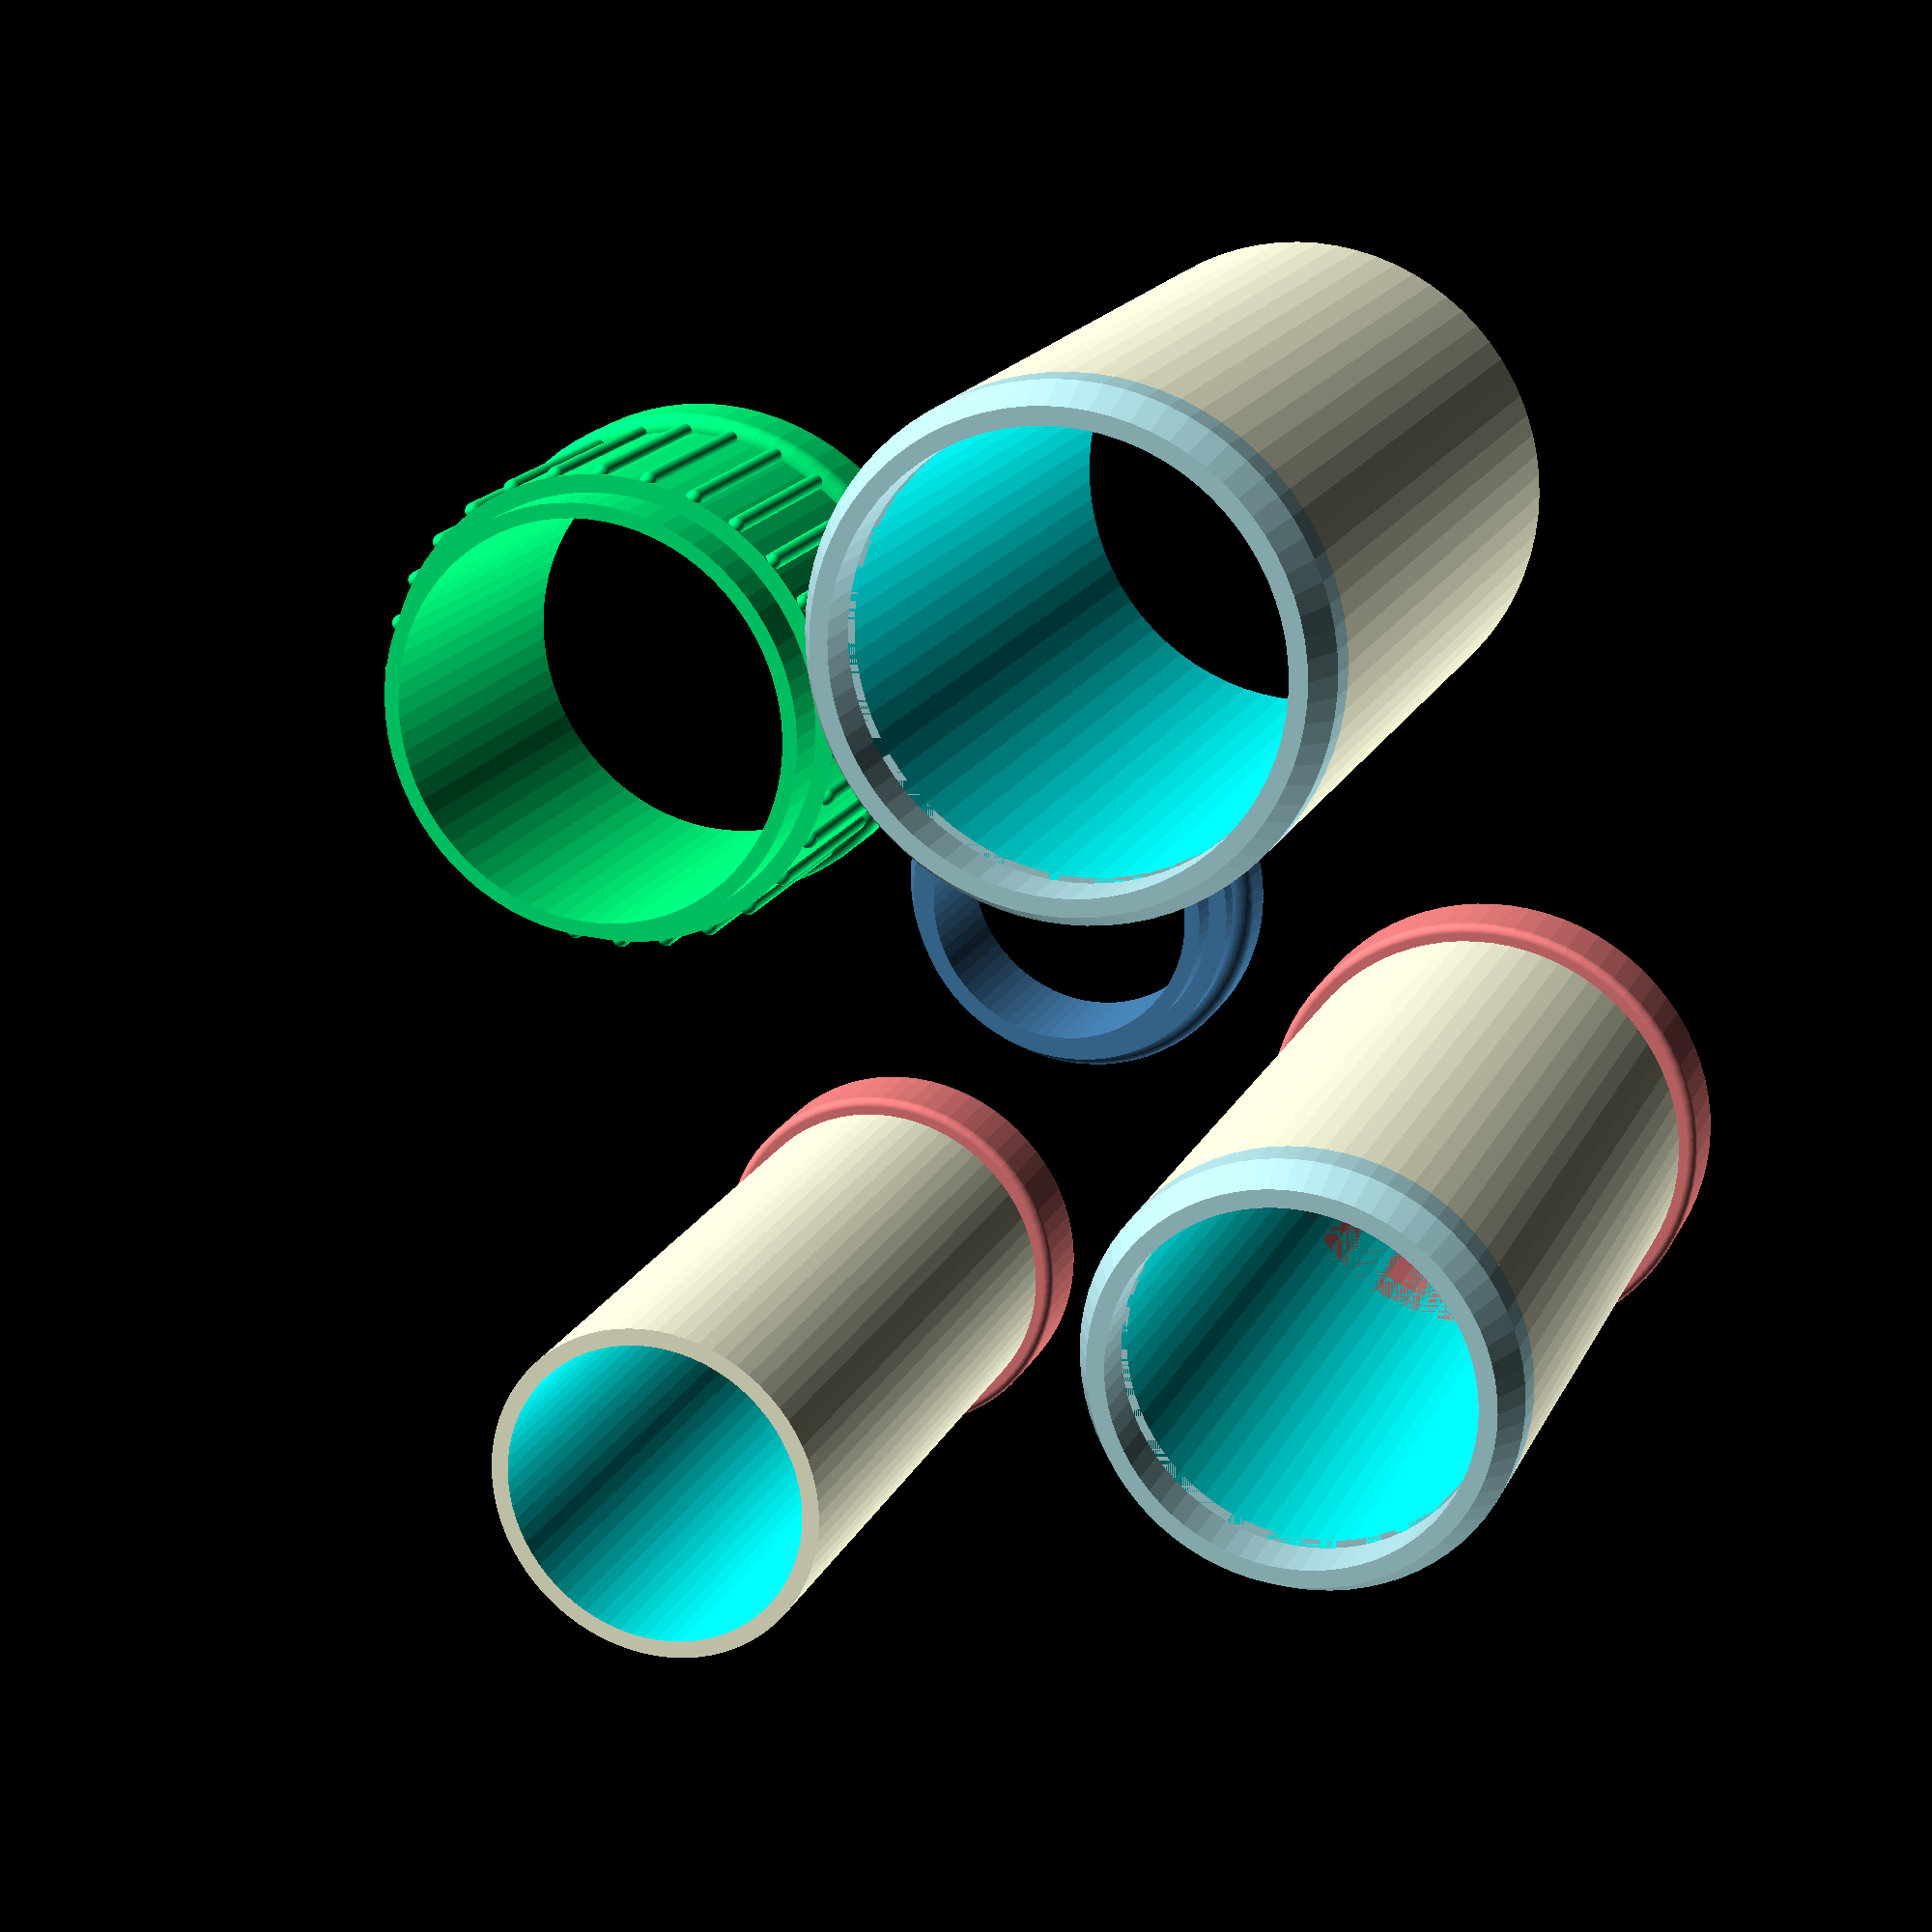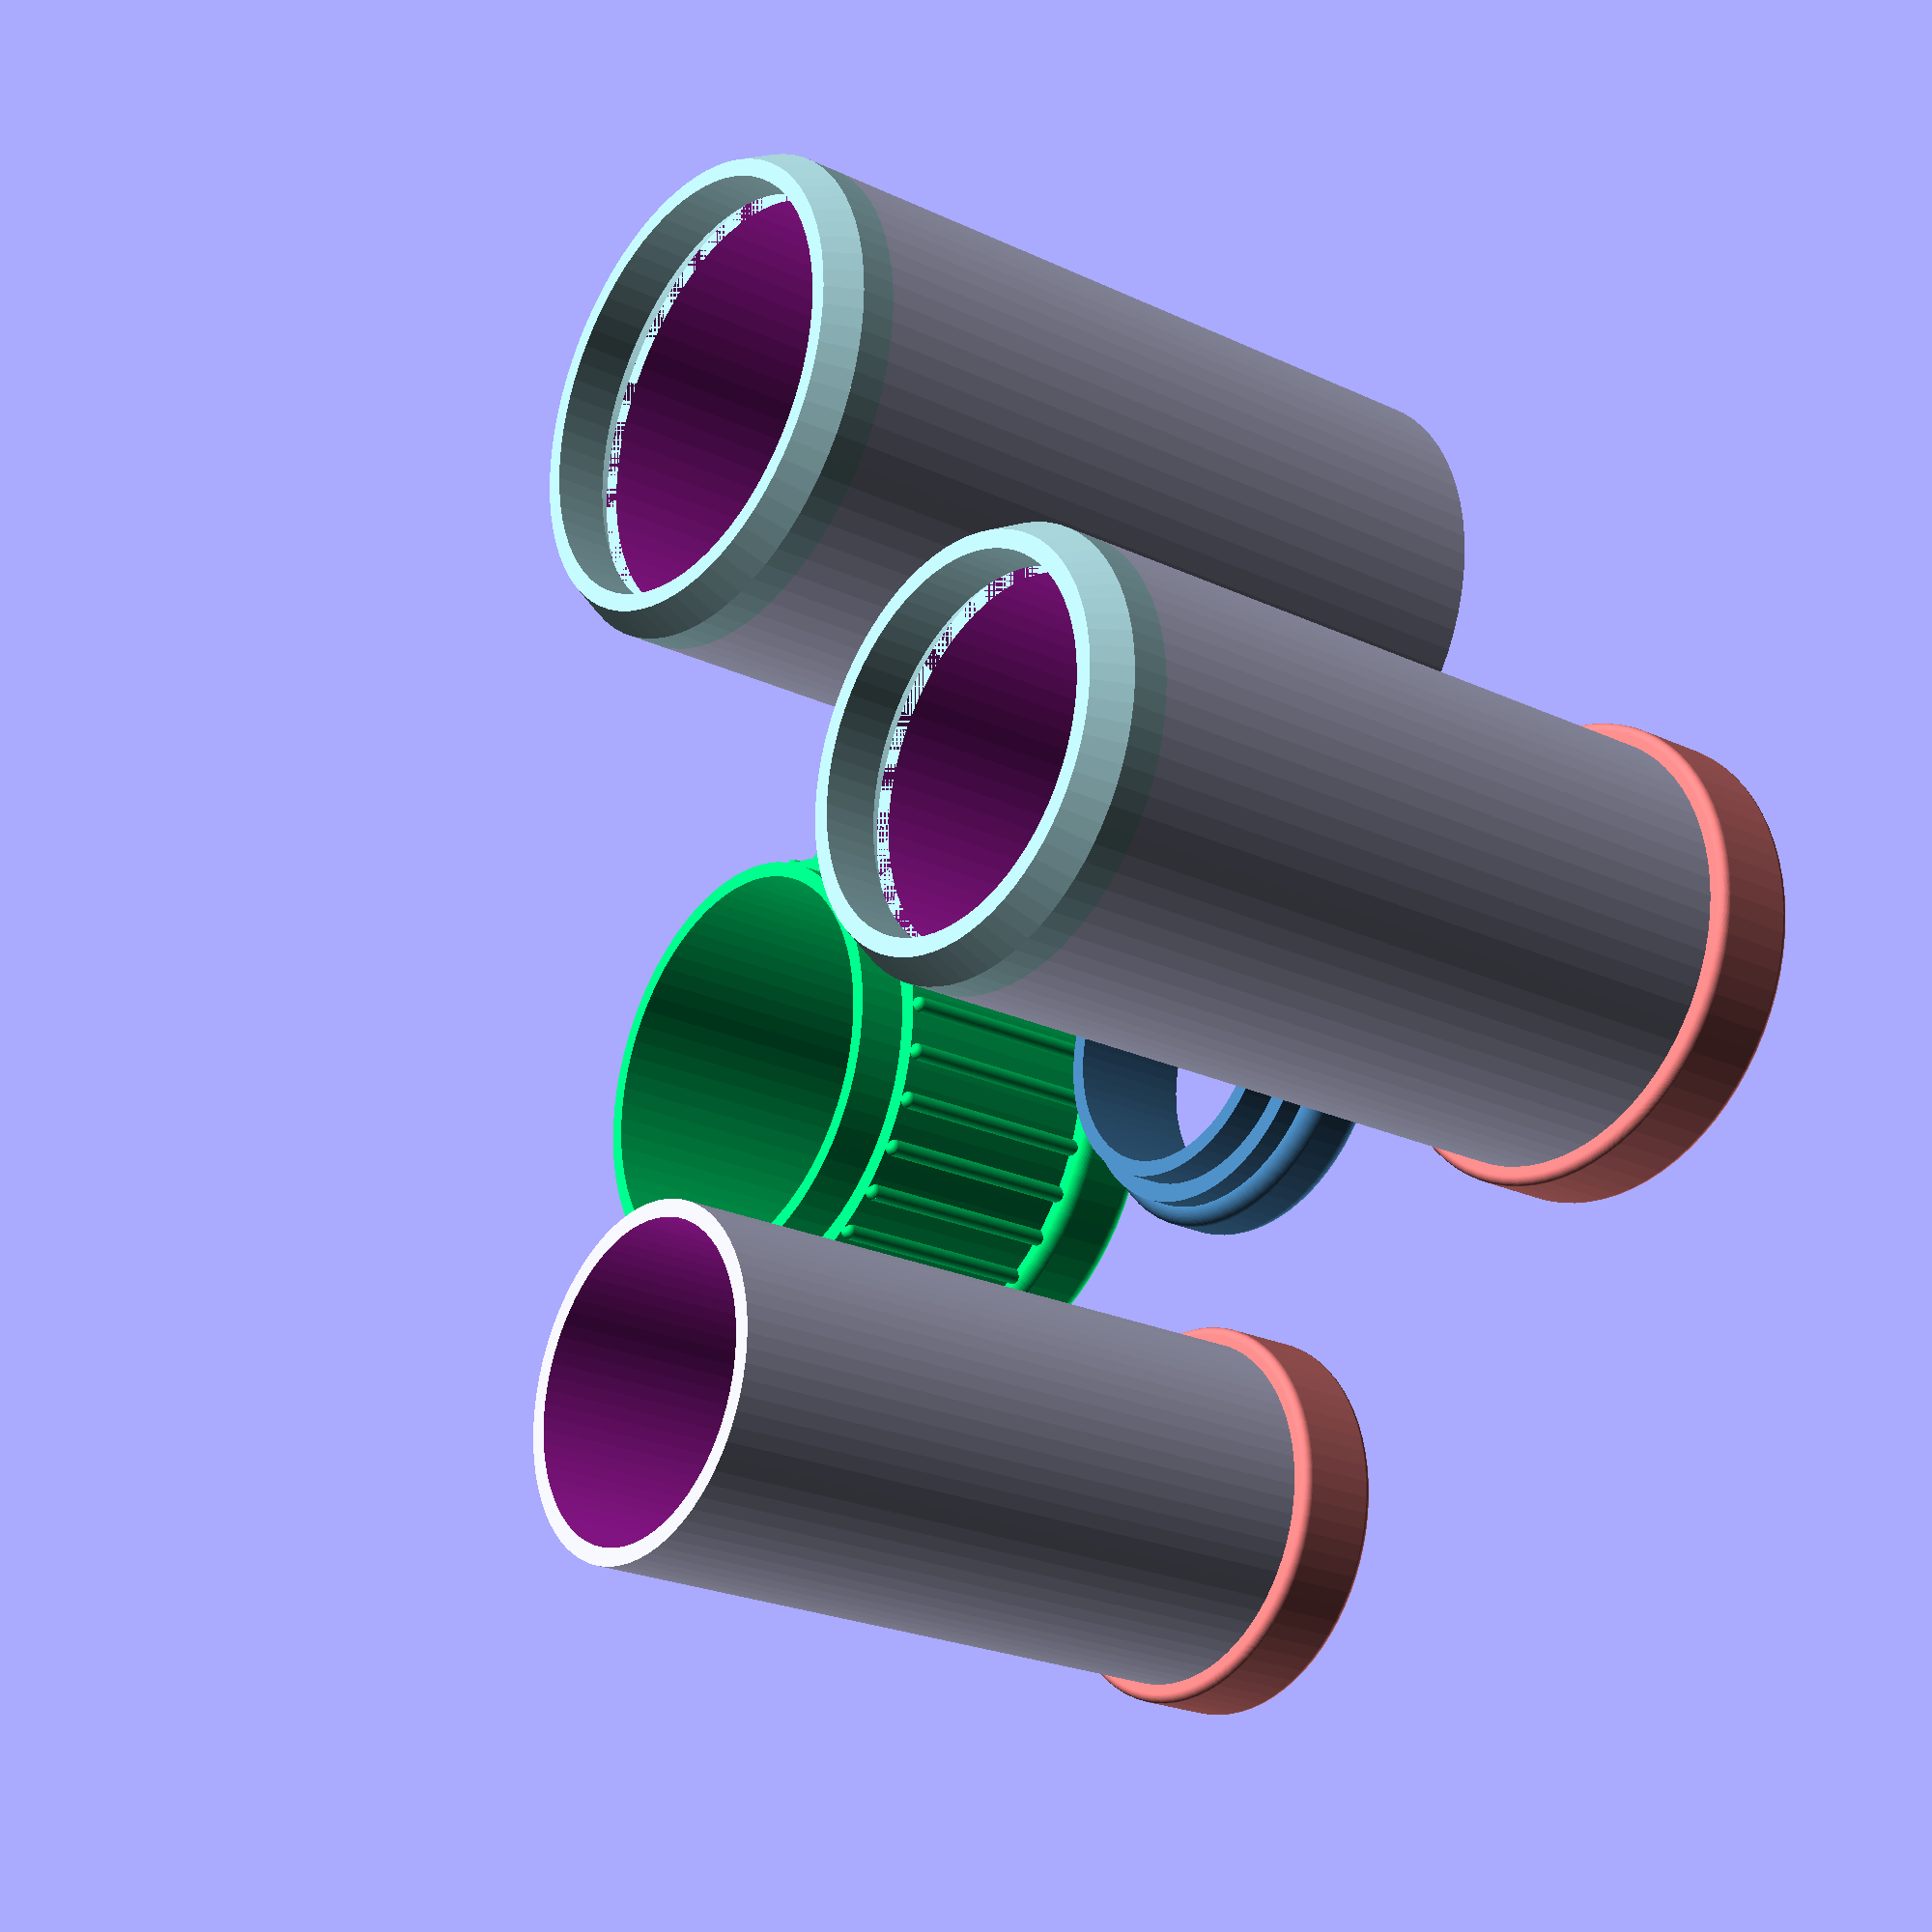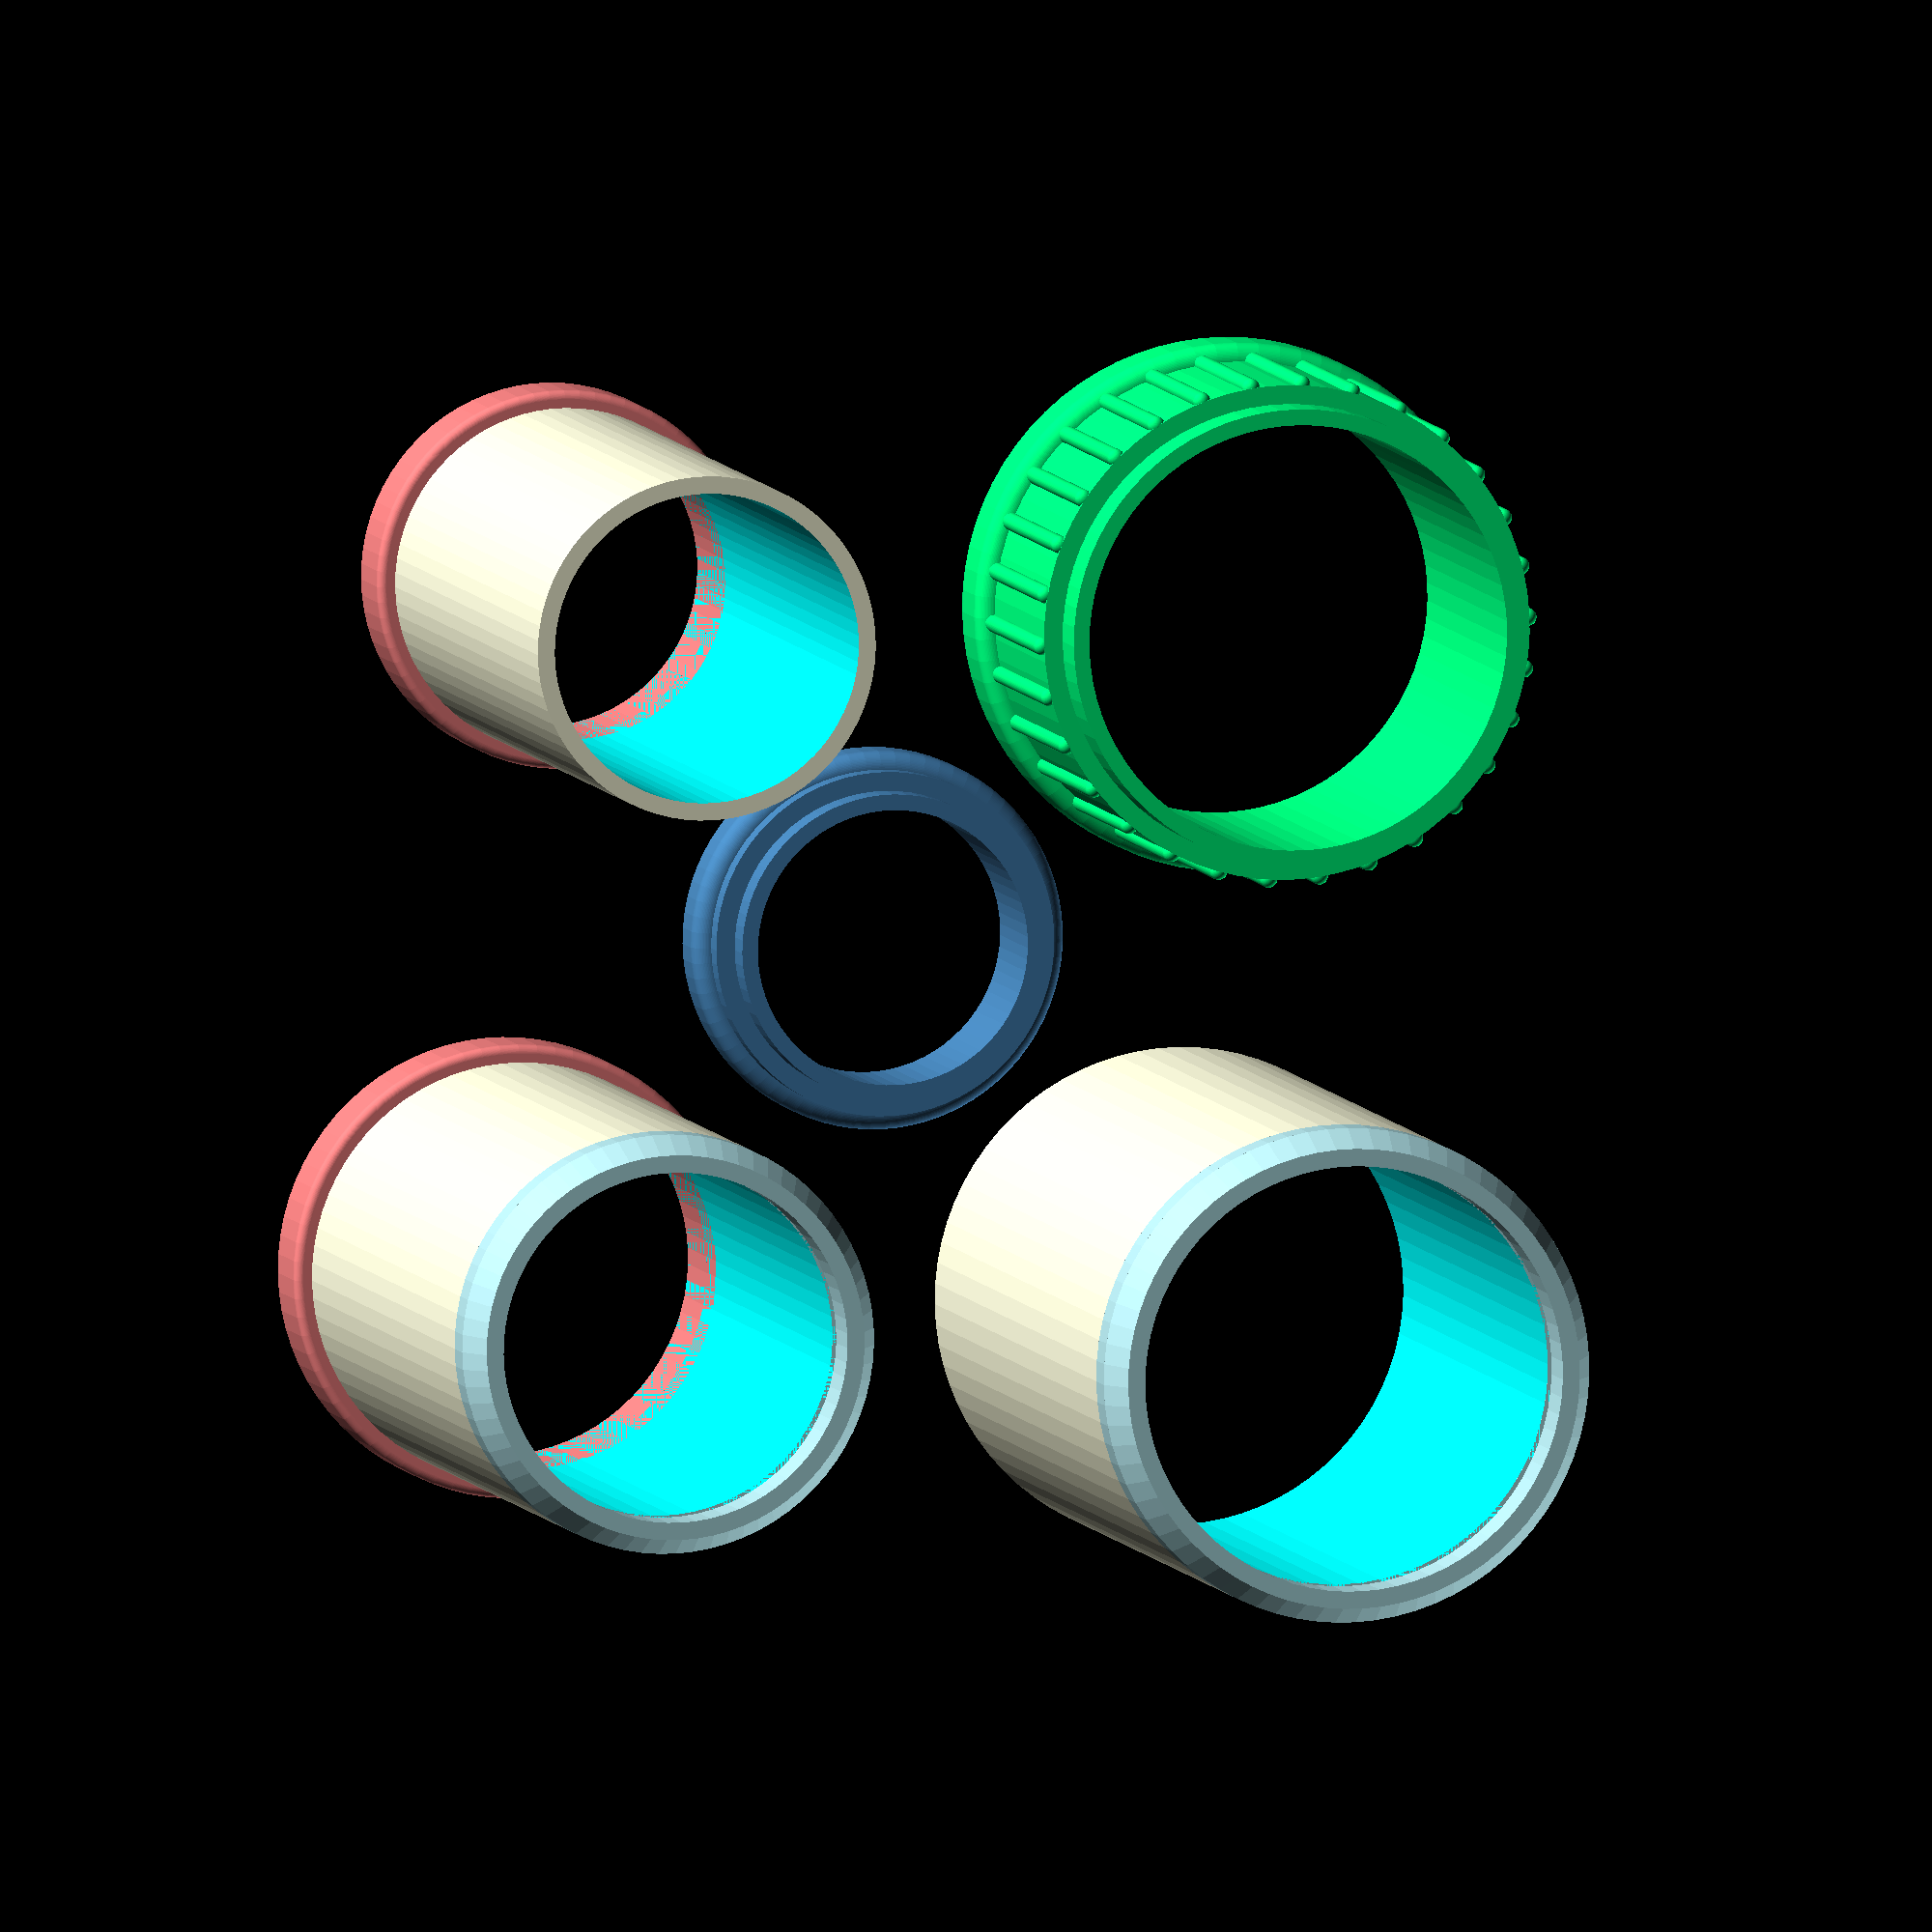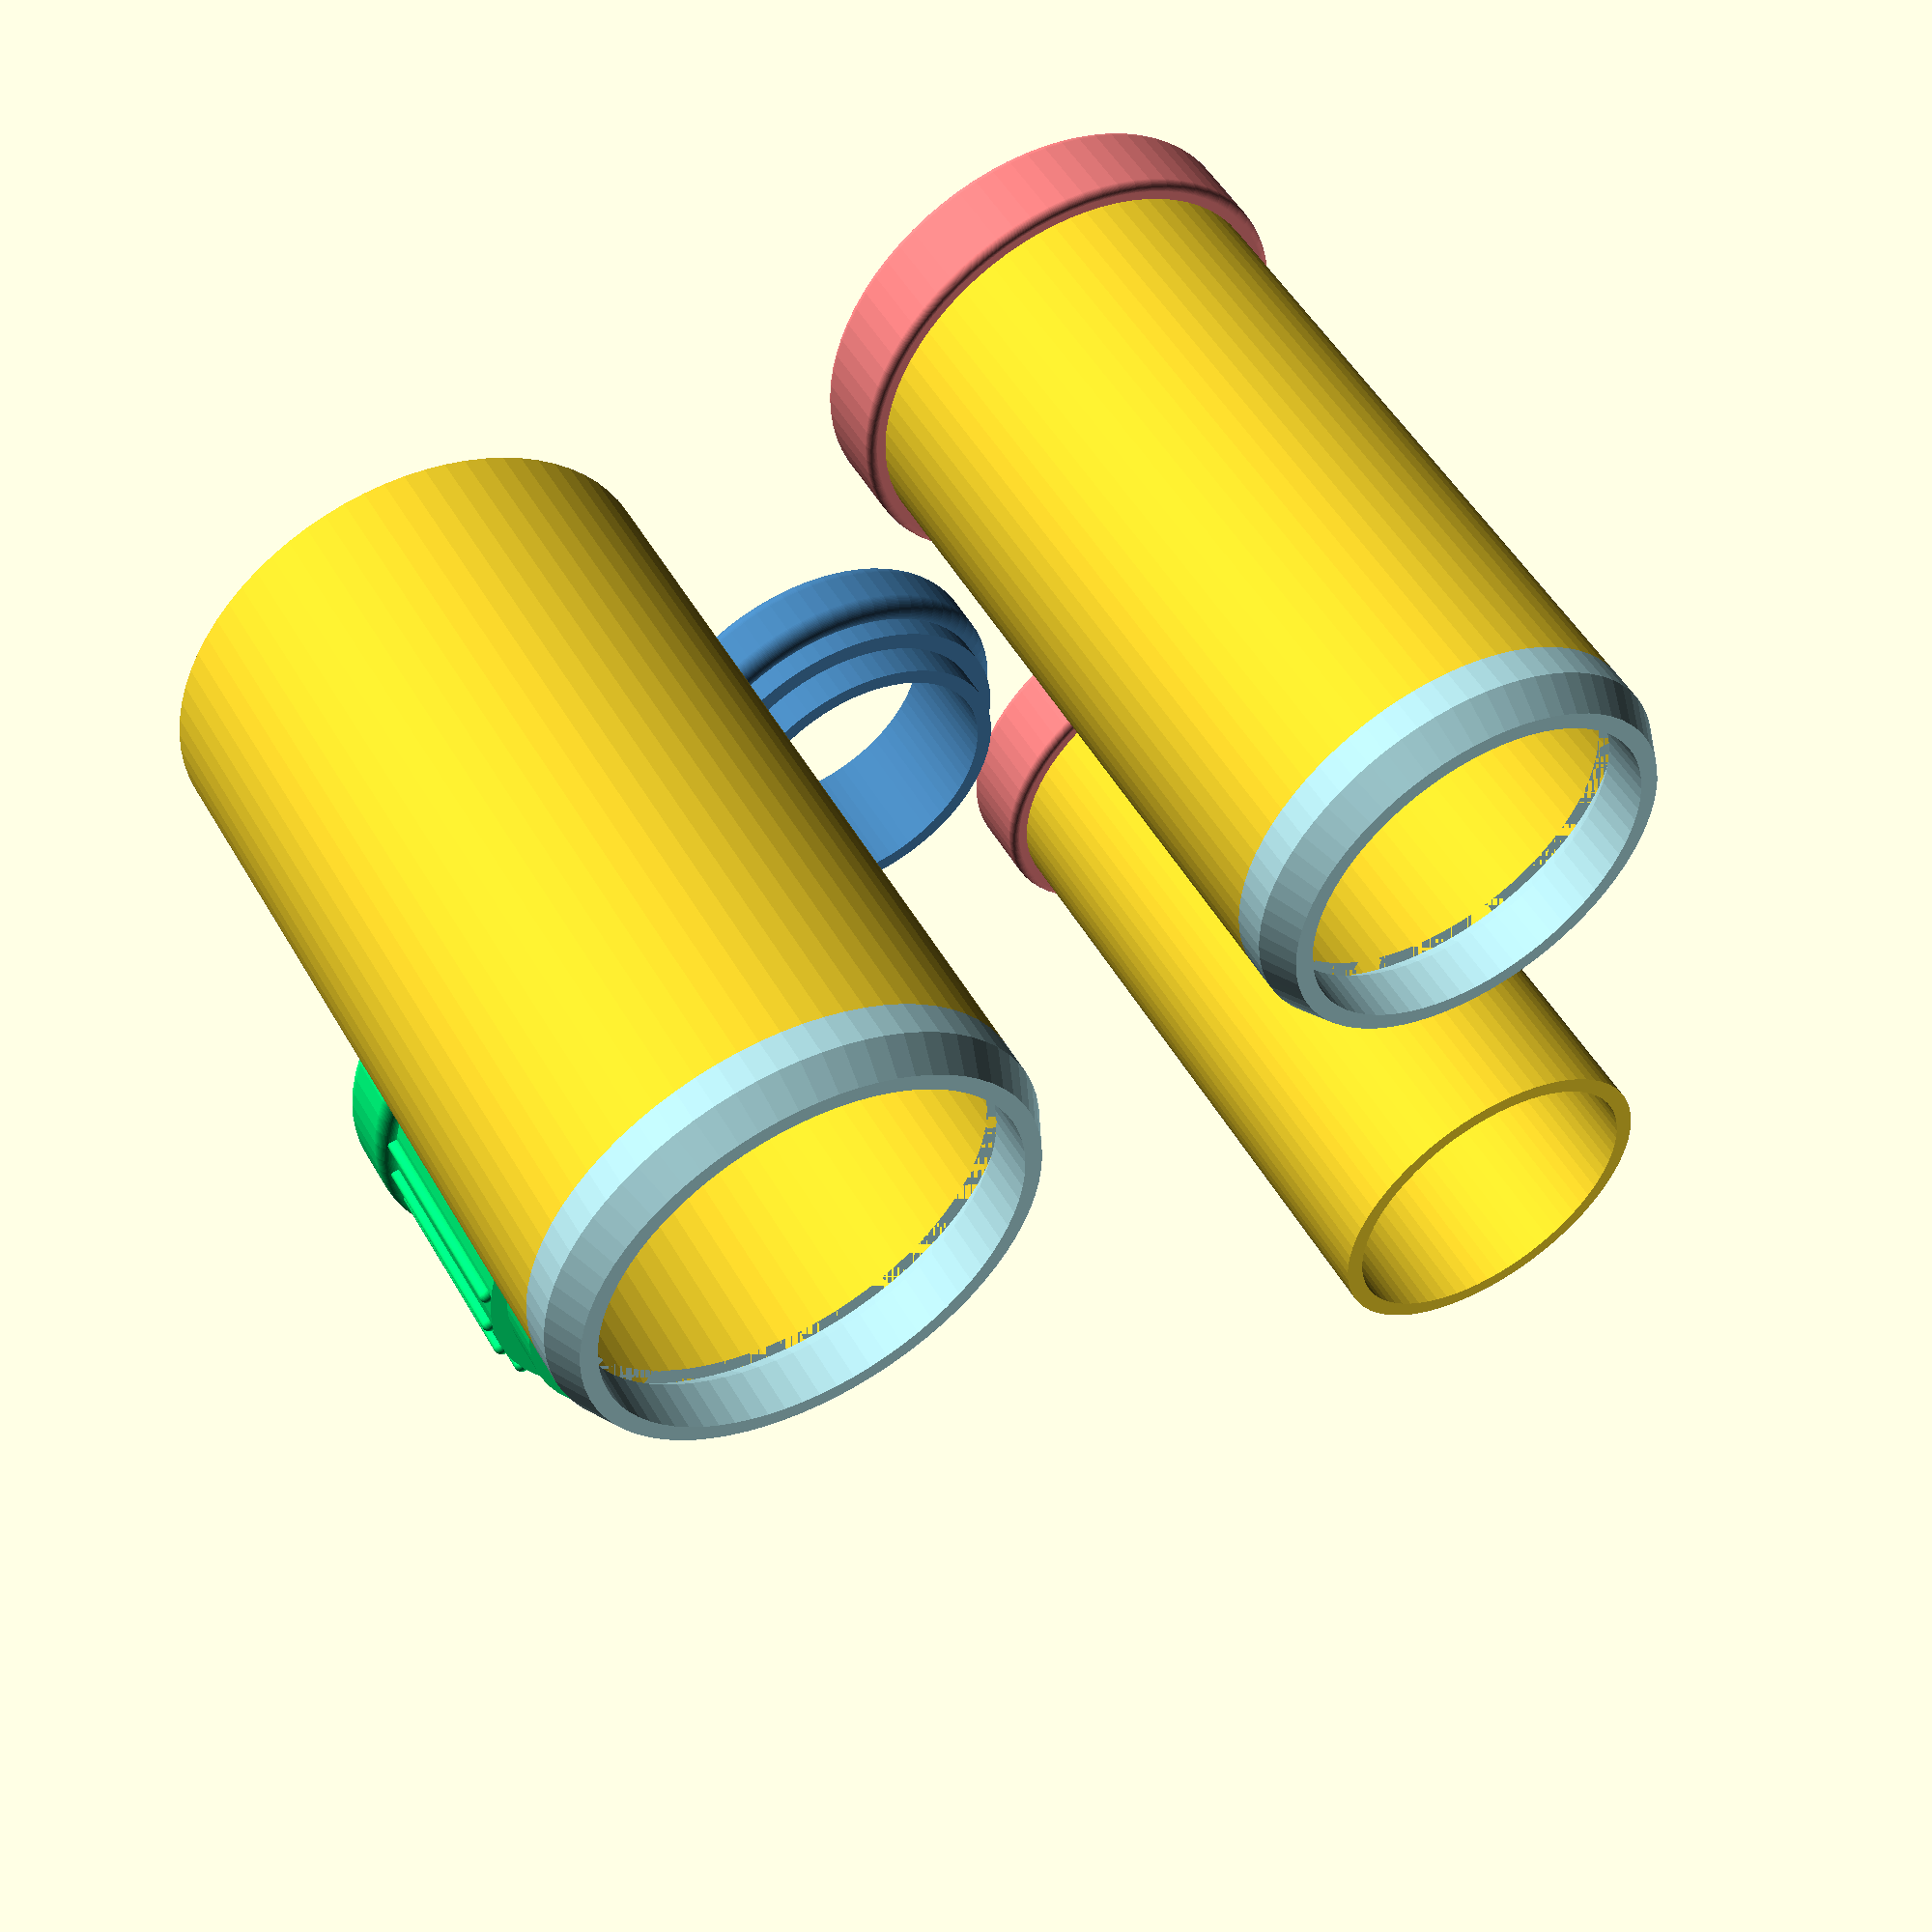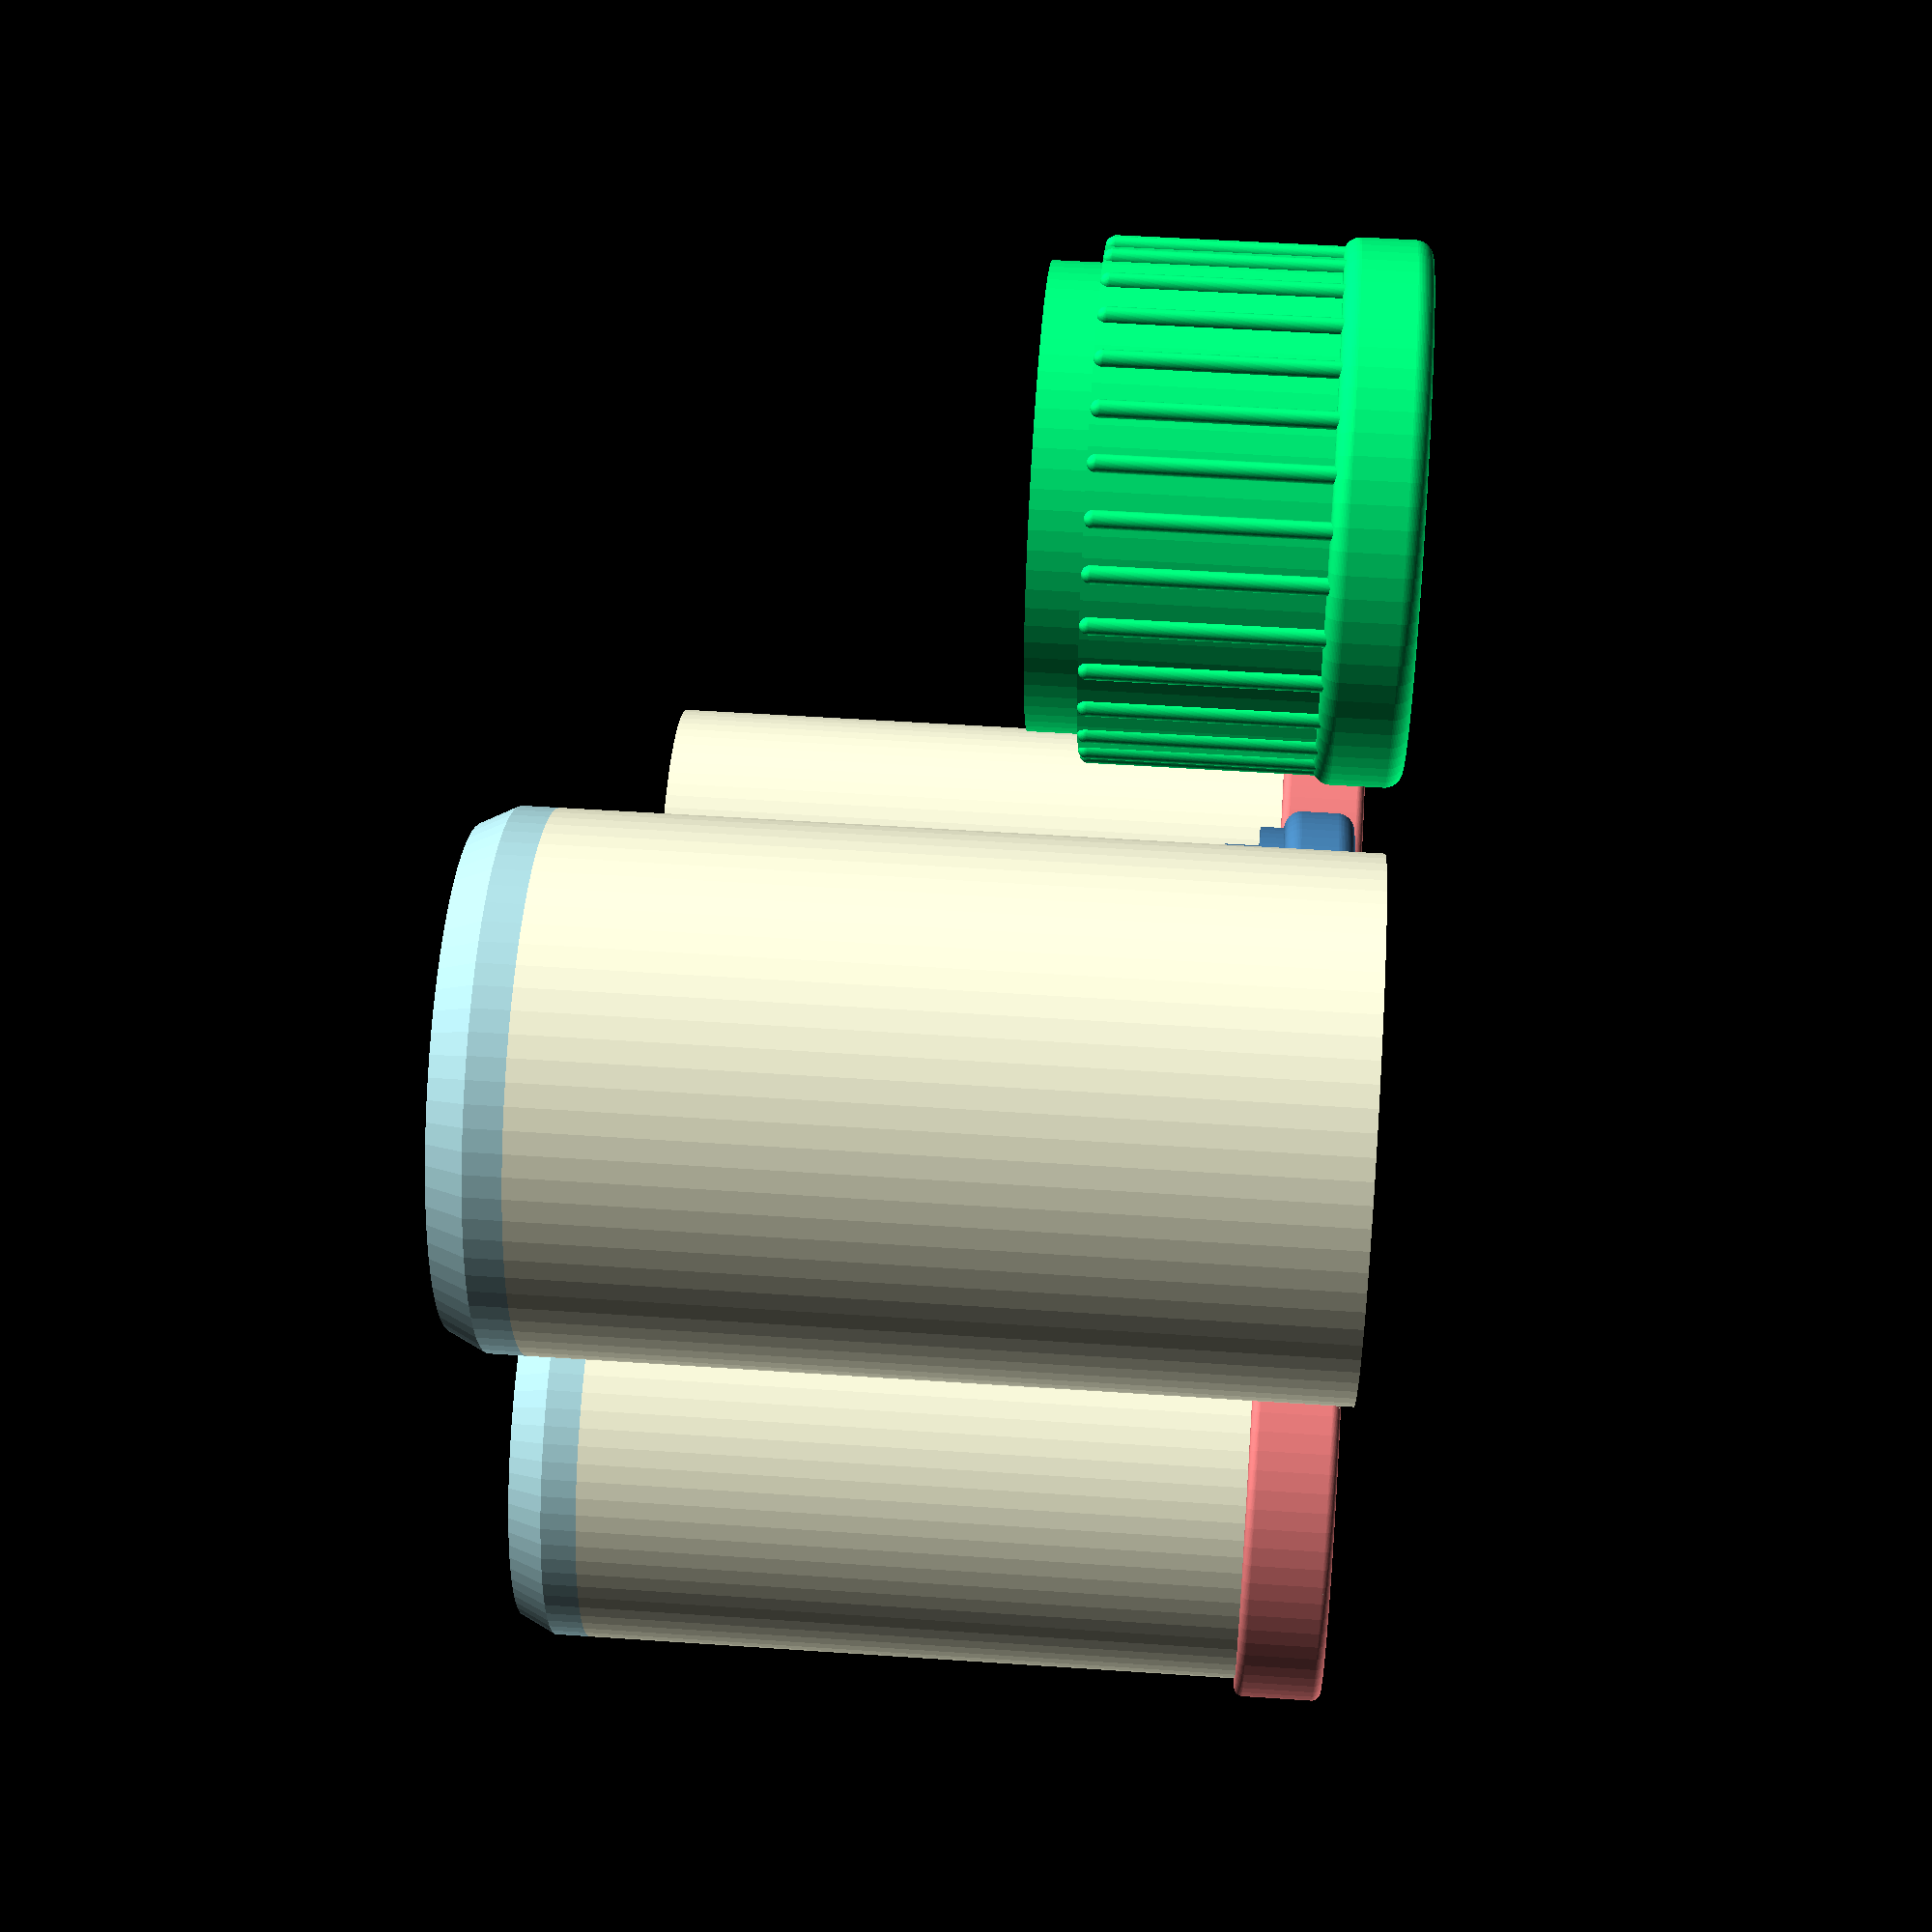
<openscad>
$fn = 75;

$interf = 0.3;
height = 75;
radius = 25;
thickness = 1.75;
SLICE_IN_HALF = false;

module half(height, radius, active = true) {
  if (active == true) {
    scale = 5;
    block = radius * scale;
    difference() {
      children();
      translate([0, - radius * 1.5, - height / 2])
        cube([block, block, height * scale]);
    }
  } else {
    children();
  }
}

module rotate_count(count) {
  for (i = [1 : count]) {
    children();
    rotate([0, 0, (360 / count) * i])
      children();
  }
}

module make_section(height, radius, cap, rim) {
  make_tube(height, radius);
  if (cap)
  make_cap(height, radius);
  if (rim)
  make_rim(height, radius);
}

module make_tube(height, radius) {
  difference() {
    cylinder(h = height, r = radius);
    translate([0, 0, - thickness / 2])
      cylinder(h = height + thickness, r = radius - thickness);
  }
}

module make_cap(height, radius) {
  color("PowderBlue") {
    translate([0, 0, height]) {
      difference() {
        difference() {
          union() {
            cylinder(h = thickness * 2, r = radius);
            translate([0, 0, thickness * 2])
              cylinder(h = thickness * 2, r1 = radius, r2 = radius - thickness);
          }
          translate([0, 0, - thickness])
            cylinder(h = thickness * 6, r = radius - (thickness * 2));
        }
        cylinder(h = thickness, r1 = radius - thickness, r2 = radius - thickness * 2);
      }
    }
  }
}

module make_rim(height, radius) {
  rim_r = radius + thickness;
  bevel = thickness / 2;
  rim_th = thickness * 5;

  color("LightCoral") {
    difference() {
      translate([0, 0, bevel])
        minkowski() {
          sphere(bevel);
          cylinder(h = (rim_th) - (bevel * 2), r = rim_r - bevel);
        }

      translate([0, 0, - rim_th / 2])
        cylinder(h = rim_th * 2, r = radius - thickness);
    }
  }
}

module make_retainer(height, radius) {
  color("Magenta") {
    difference() {
      difference() {
        cylinder(h = thickness * 5, r = radius - thickness - $interf / 2);
        translate([0, 0, - thickness / 2])
          cylinder(h = thickness * 6, r = radius - thickness * 2 - $interf / 2);
      }
      translate([- thickness / 4, radius - thickness * 3, - thickness / 2])
        cube([thickness / 2, thickness * 3, thickness * 6]);
    }
  }
}

module make_front(height, radius) {
  cap_height = height / 3;

  color("SpringGreen") {
    translate([0, 0, - cap_height - 1]) {

      difference() {
        union() {
          cylinder(h = cap_height, r = radius);
          cylinder(h = cap_height + thickness * 3, r = radius - thickness - ($interf / 2));

          translate([0, 0, - 5]) {
            minkowski() {
              sphere(r = thickness);
              cylinder(h = thickness * 3, r = radius);
            }
          }
        }
        translate([0, 0, - cap_height / 2])
          cylinder(h = cap_height * 2, r = radius - thickness * 2);
      }

      rotate_count(30) {
        translate([0, radius, 0]) {
          rib_r = radius / 28;
          translate([0, 0, cap_height - rib_r])
            sphere(r = rib_r);
          translate([0, 0, - rib_r])
            cylinder(h = cap_height, r = rib_r);
        }
      }
    }
  }
}



module make_eye(height, radius) {
  eye_height = height / 8;

  color("SteelBlue") {
    translate([0, 0, height + $interf]) {

      difference() {
        union() {
          cylinder(h = eye_height, r = radius);
          translate([0, 0, - thickness * 2])
            cylinder(h = eye_height + (thickness * 2), r = radius - thickness - $interf / 2);

          translate([0, 0, thickness + (eye_height - thickness * 4)]) {
            minkowski() {
              sphere(r = thickness);
              cylinder(h = thickness * 2, r = radius);
            }
          }
        }

        translate([0, 0, - eye_height / 2])
          cylinder(h = eye_height * 2, r = radius - thickness * 2);
      }
    }
  }
}

module make_display(height, radius, count = 3) {
  count = count - 1;

  for (i = [0 : count]) {
    add_cap = i != count;
    add_rim = i > 0;

    h_offset = (height - (thickness * 5.5)) * i;
    scaled_rad = radius - ((thickness * 2 + $interf) * i);

    translate([0, 0, h_offset]) {
      make_section(height, scaled_rad, add_cap, add_rim);

      if (add_rim)
      make_retainer(height, scaled_rad);

      if (!add_cap)
      make_eye(height, scaled_rad);
    }
  }

  make_front(height, radius);
}

module make_for_print(height, radius) {
  separation = radius * 2.8;

  // FRONT CAP
  translate([0, 0, (height / 2) - (thickness * 4) - ($interf / 2)])
    make_front(height, radius);

  // FIRST SECTION
  translate([0, separation, 0])
    make_section(height, radius, true, false);

  // SECOND SECTION
  translate([separation, separation, 0]) {
    make_section(height, radius - (thickness * 2 + $interf), true, true);
    //    translate([separation,0,0])
    //      make_retainer(height, radius-(thickness*2+$interf));
  }

  // THIRD SECTION
  translate([separation, 0, 0])
    make_section(height, radius - ((thickness * 2 + $interf) * 2), false, true);

  // EYE PIECE
  translate([separation / 2, separation / 2, height + ($interf * 3) + (thickness * 6)])
    rotate([180, 0, 0])
      make_eye(height, radius - ((thickness * 2 + $interf) * 2));
}

half(height * 2, radius, SLICE_IN_HALF) {
  //  make_display(height, radius);
  make_for_print(height, radius);
}

</openscad>
<views>
elev=162.3 azim=250.9 roll=160.7 proj=p view=solid
elev=23.6 azim=52.6 roll=51.7 proj=p view=wireframe
elev=353.9 azim=183.9 roll=347.5 proj=o view=wireframe
elev=127.9 azim=169.4 roll=209.4 proj=p view=solid
elev=133.4 azim=281.1 roll=85.5 proj=p view=solid
</views>
